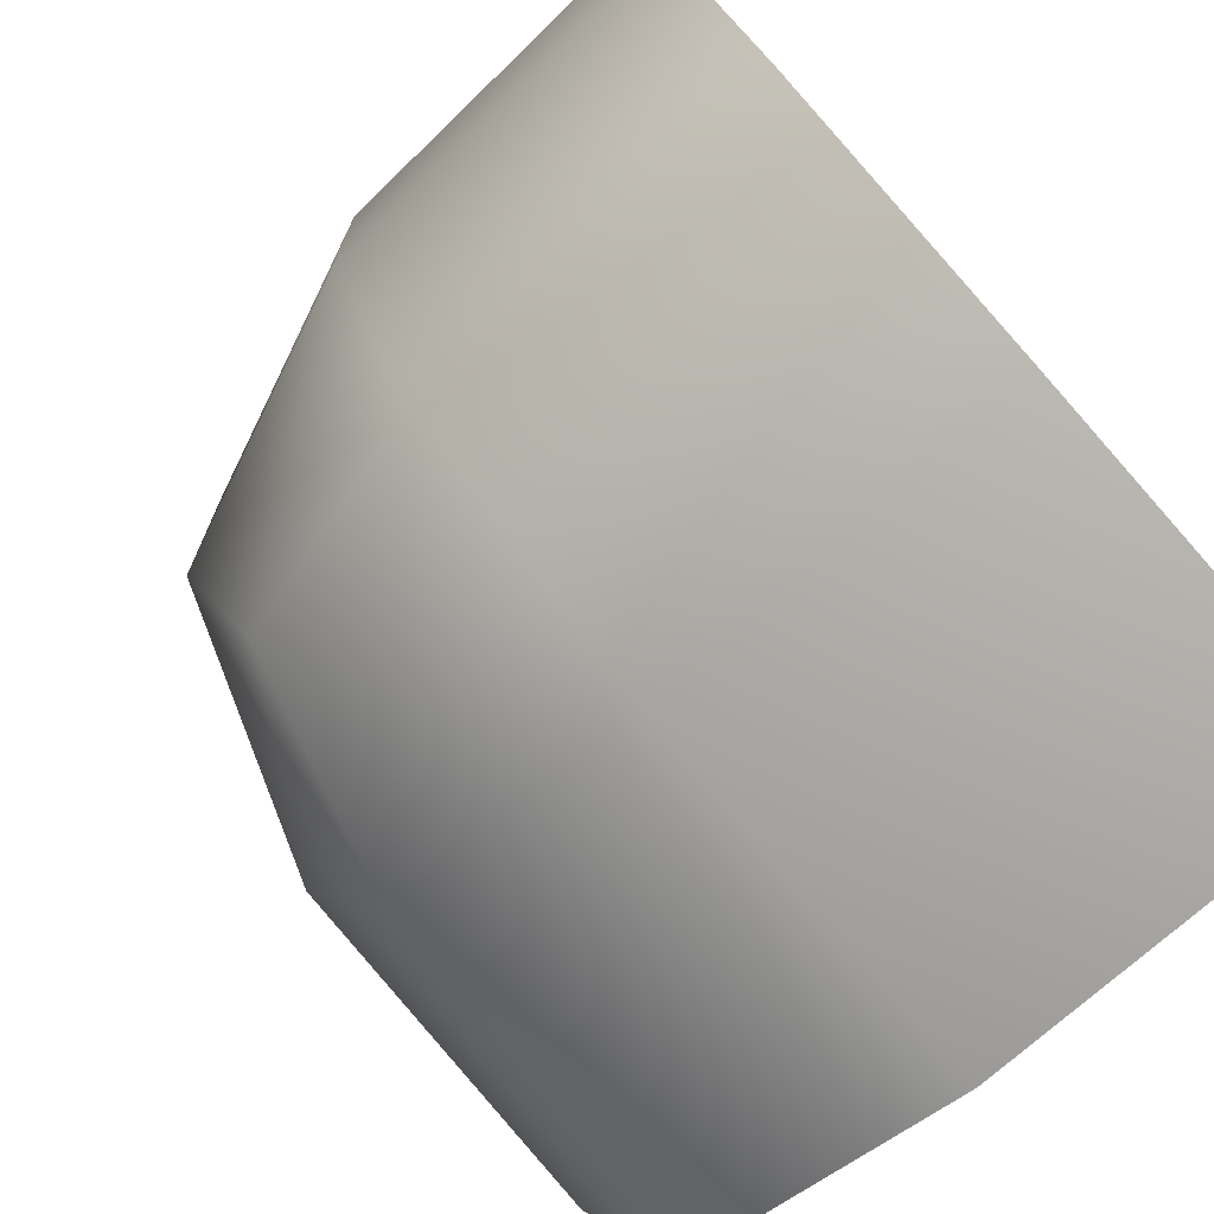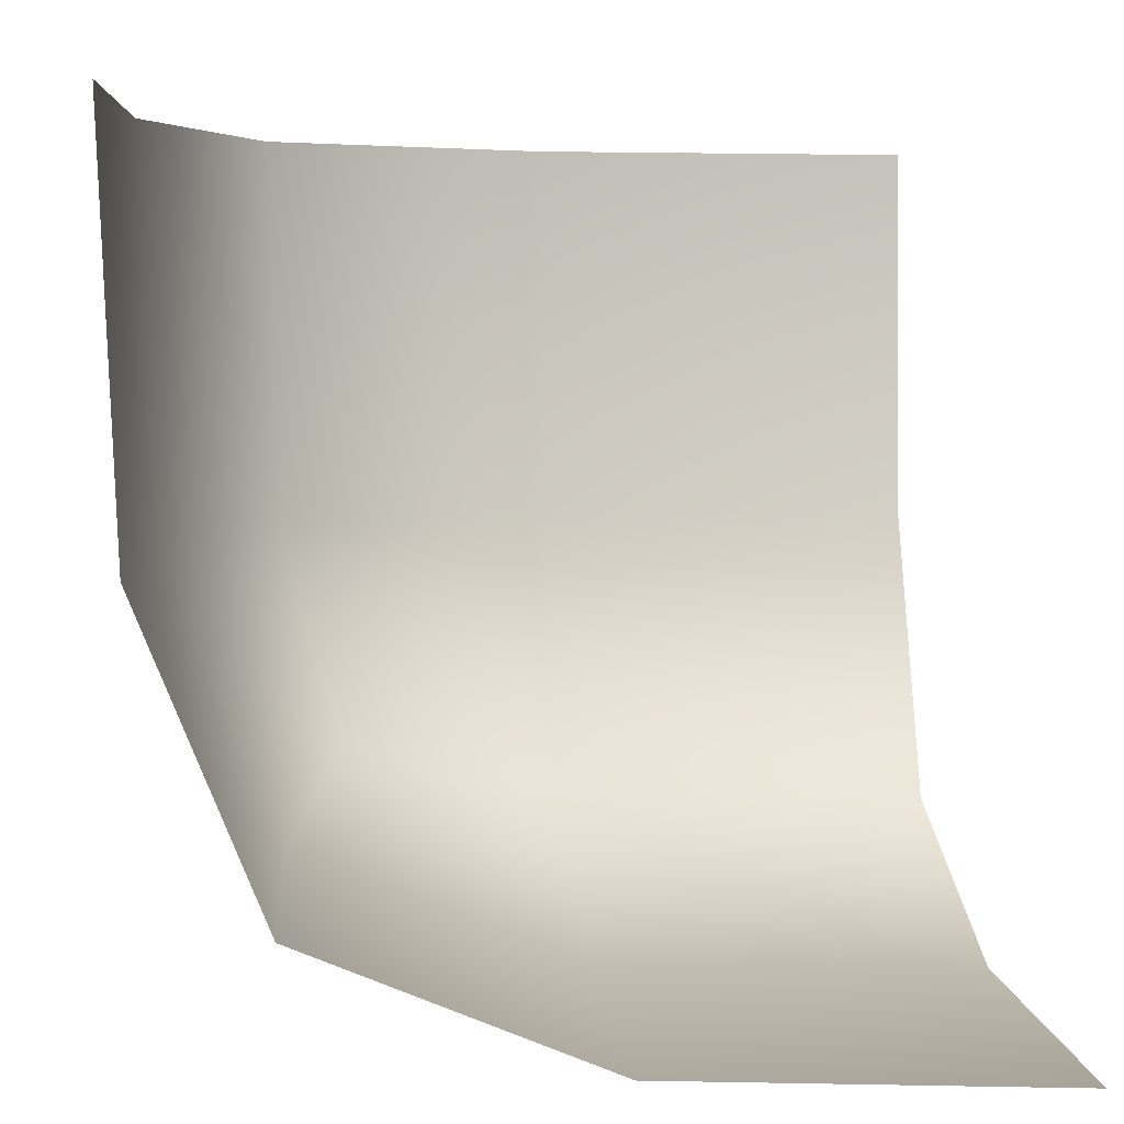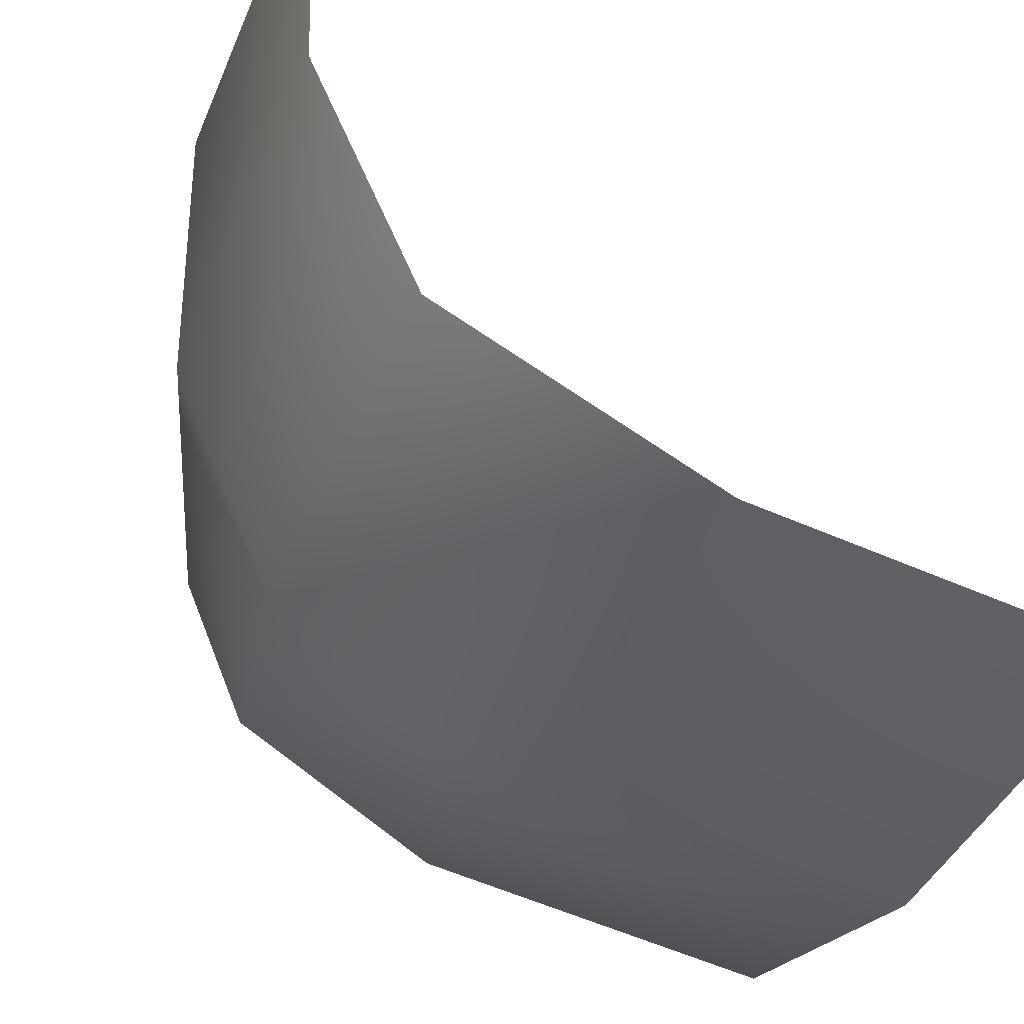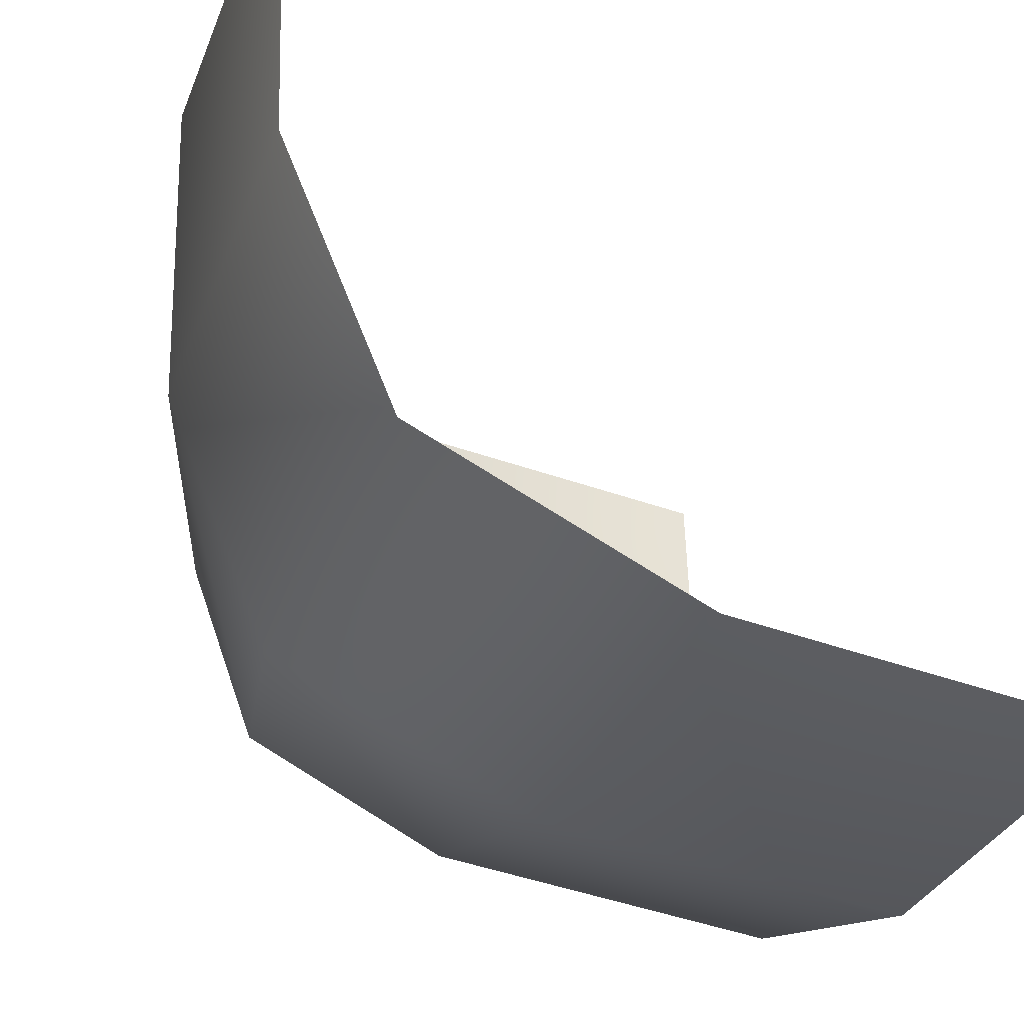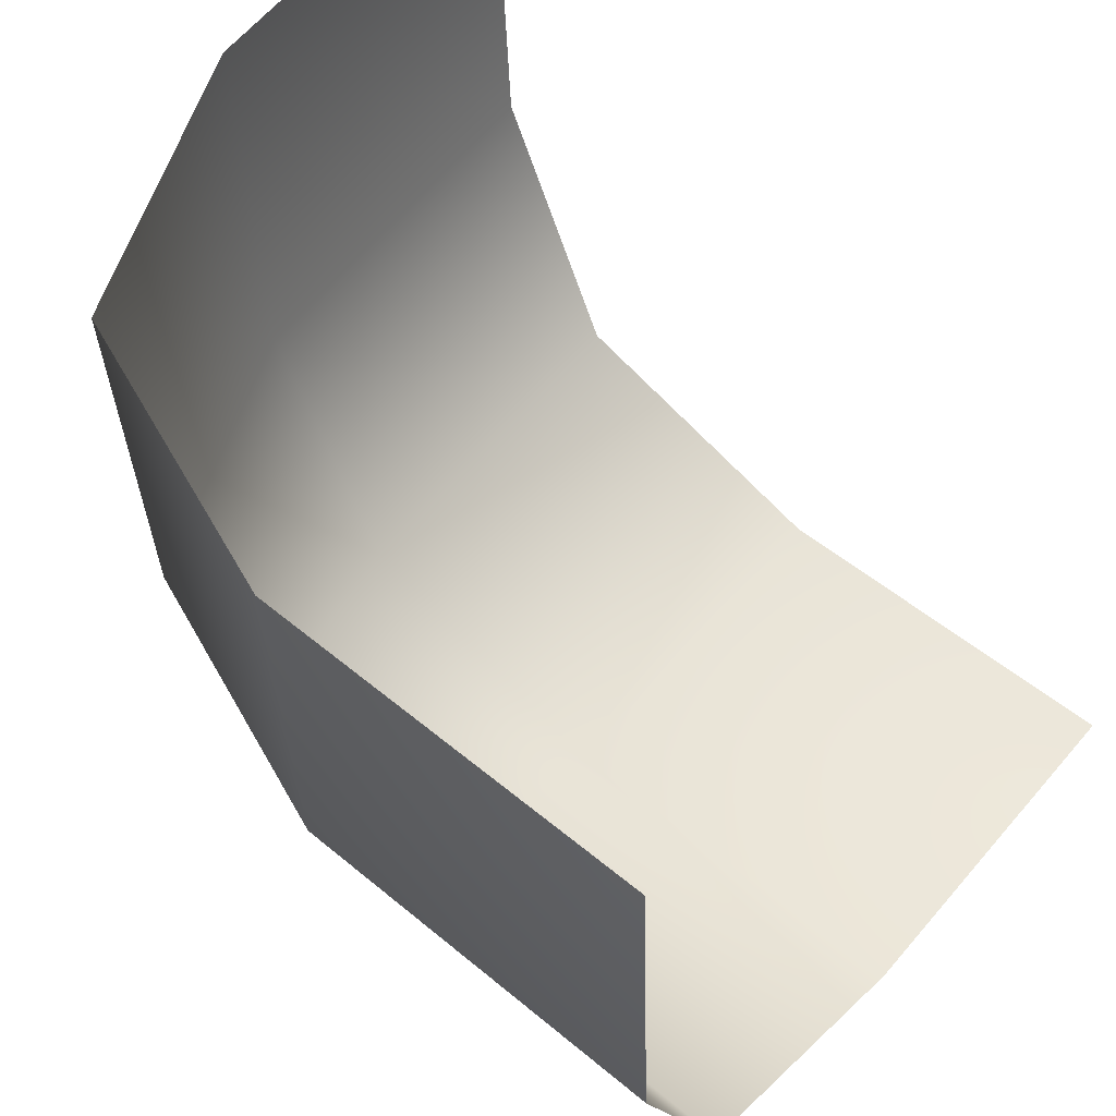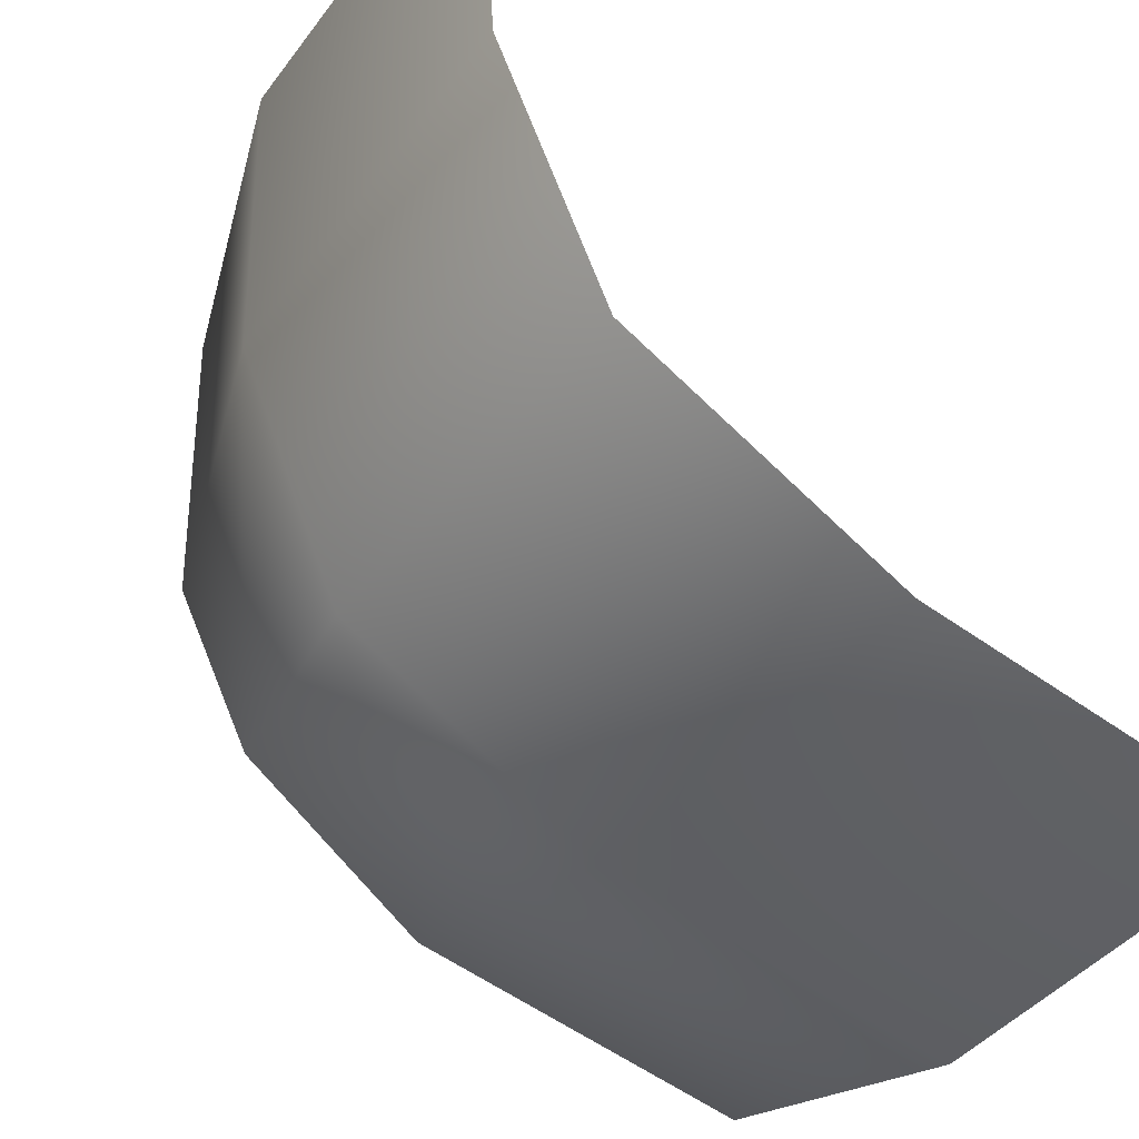
<metadata>
{"format":"obj","ext":"obj","renderer":"f3d","projection":"perspective","resolution":1024,"background":"white","views":[{"elev":-78.2,"azim":41.5,"up":"+Z"},{"elev":4.2,"azim":84.0,"up":"+Z"},{"elev":-48.3,"azim":65.1,"up":"+Z"},{"elev":-37.6,"azim":67.4,"up":"+Z"},{"elev":55.5,"azim":-51.2,"up":"+Y"},{"elev":-48.8,"azim":52.5,"up":"+Z"}]}
</metadata>
<code>
o 1
v 0.25 0.25 0.25
v 1 0.1667 0.1667
v 0.1667 0.1667 1
v 1 -0 1
v -0 1 1
v 0.1667 1 0.1667
v 1 1 0
v 0.1809 0.1809 0.5316
v 0.5316 0.1809 0.1809
v 1 0.02083 0.5208
v 0.5208 0.02083 1
v 0.02083 0.5208 1
v 0.02083 1 0.5208
v 0.5208 1 0.02083
v 0.1809 0.5316 0.1809
v 1 0.5208 0.02083
v 0.5235 0.0409 0.5235
v 0.0409 0.5235 0.5235
v 0.5235 0.5235 0.0409
f 1 8 17 9
f 9 17 10 2
f 17 11 4 10
f 8 3 11 17
f 1 15 18 8
f 8 18 12 3
f 18 13 5 12
f 15 6 13 18
f 2 16 19 9
f 9 19 15 1
f 19 14 6 15
f 16 7 14 19

</code>
